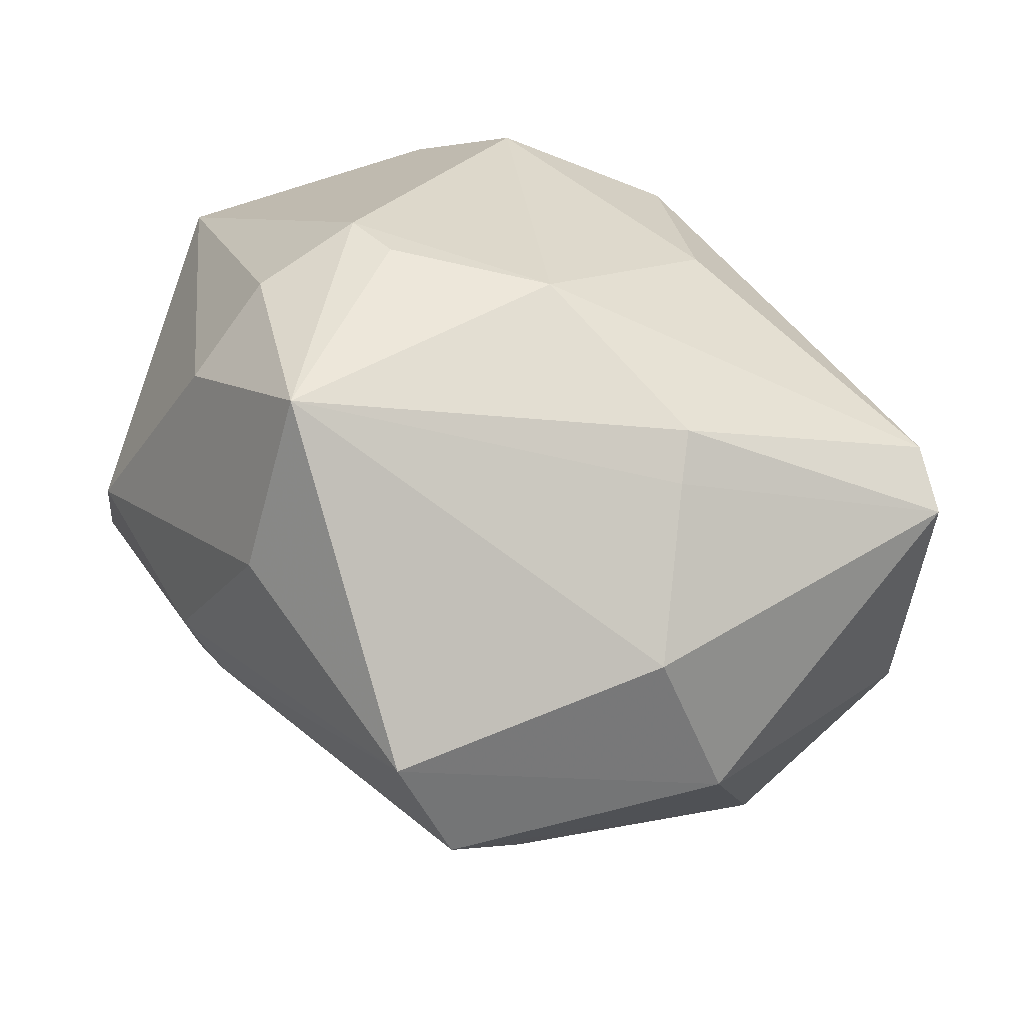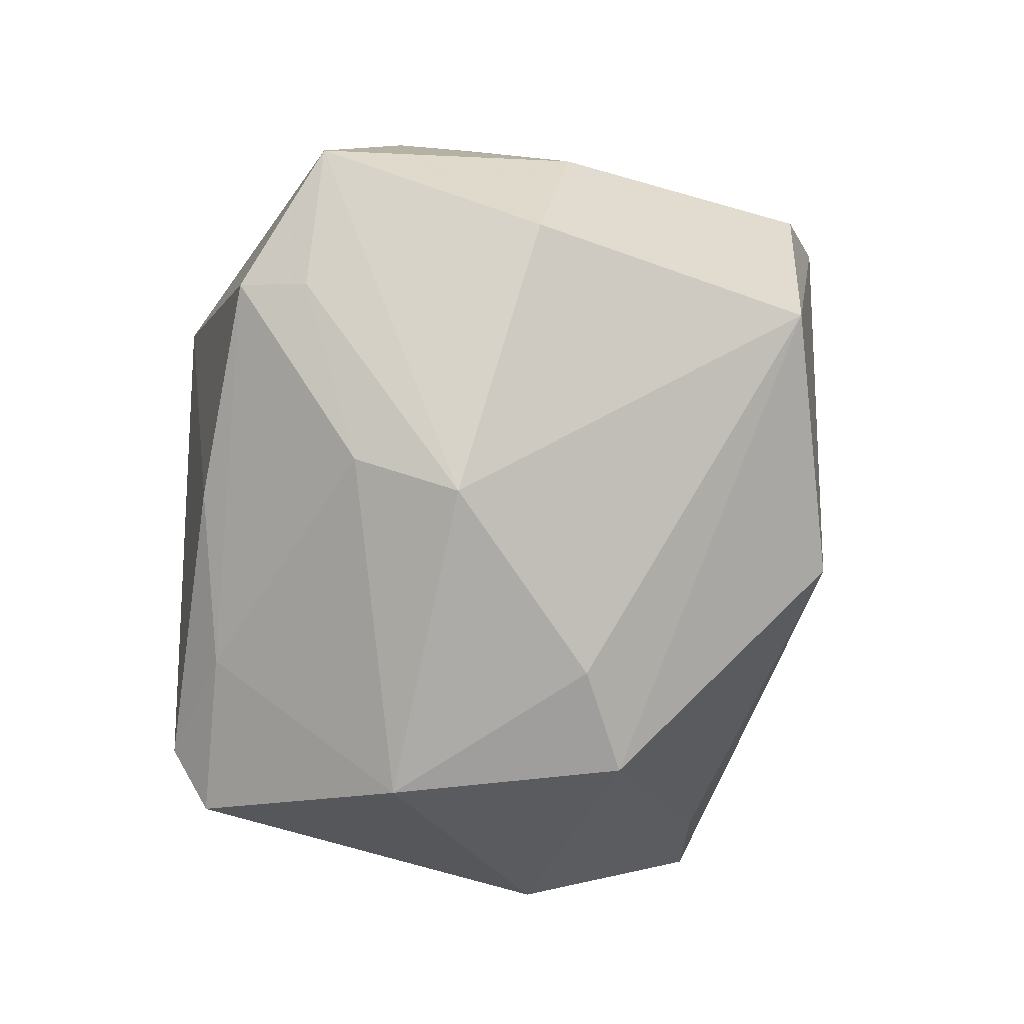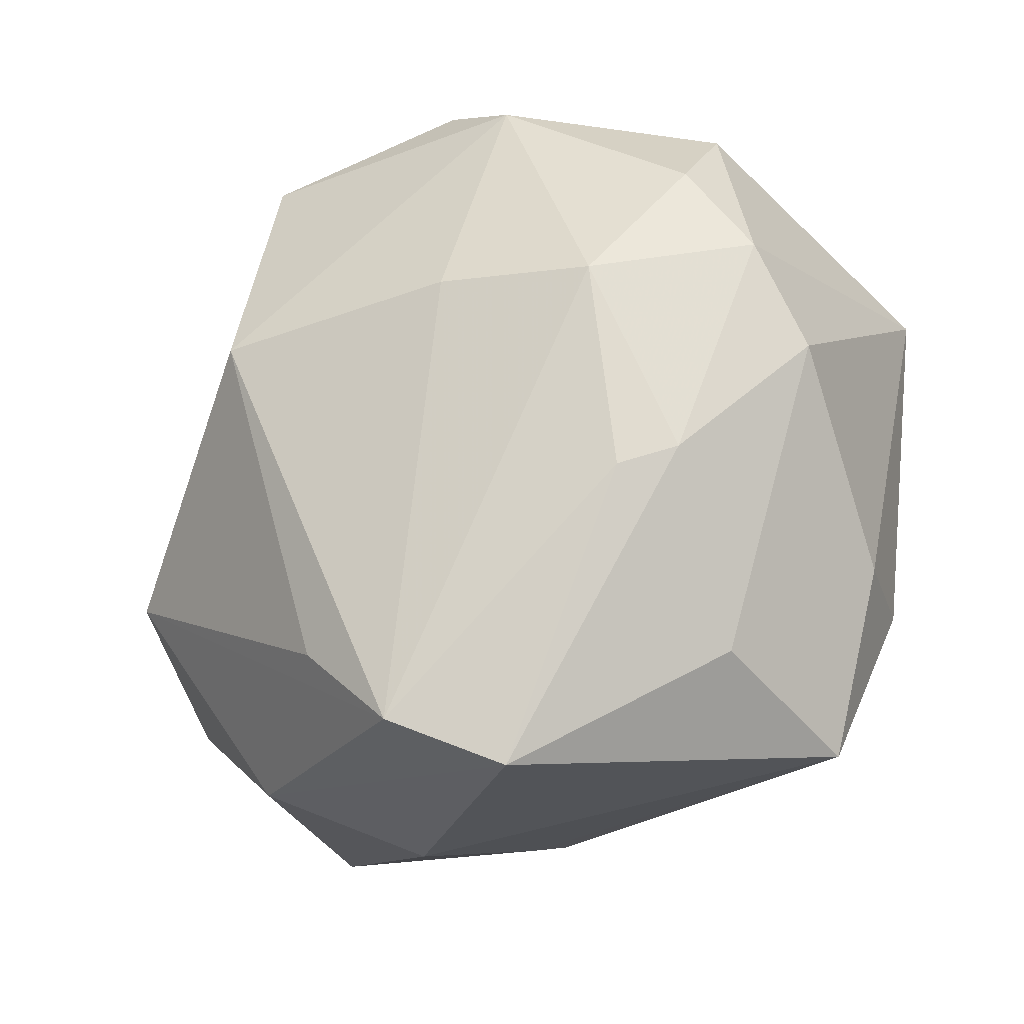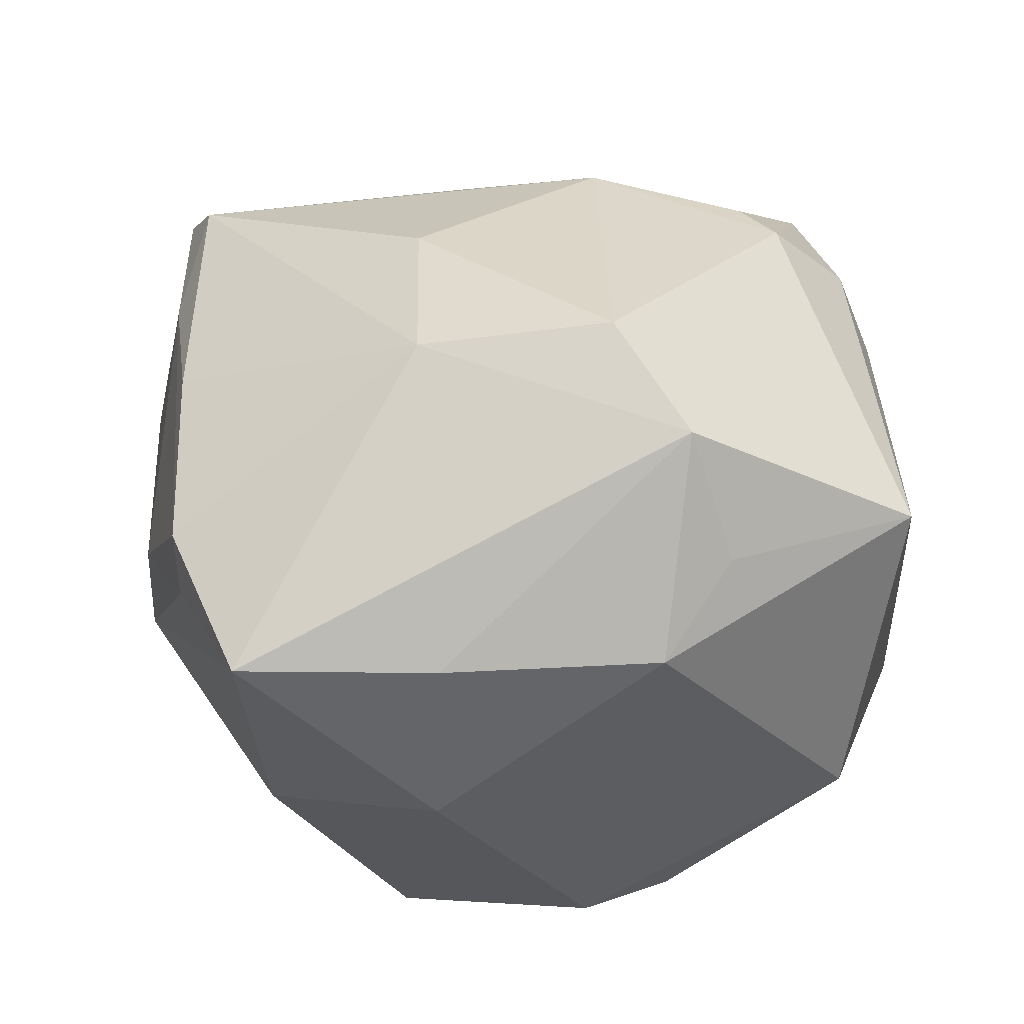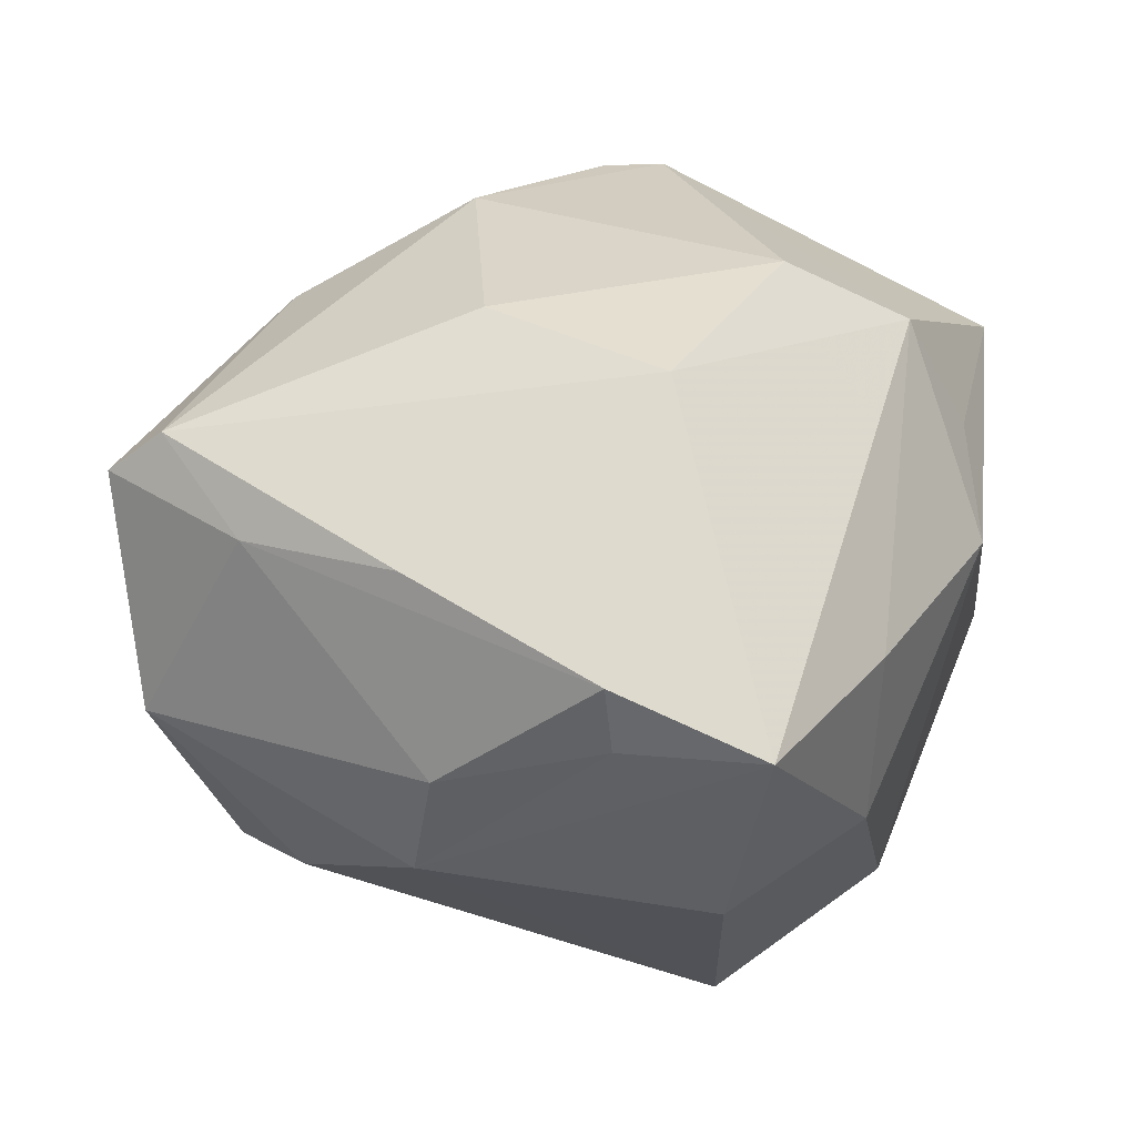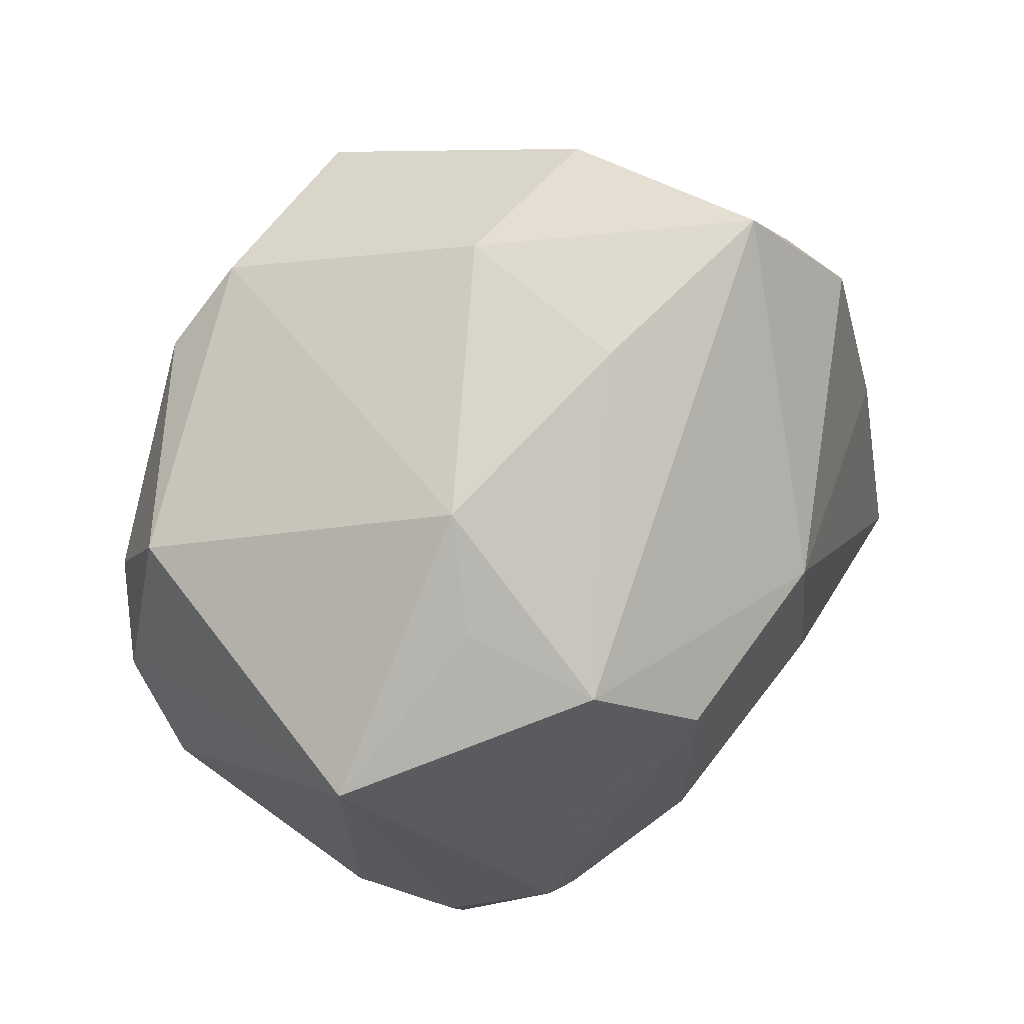
<metadata>
{"format":"obj","ext":"obj","renderer":"f3d","projection":"perspective","resolution":1024,"background":"white","views":[{"elev":-67.8,"azim":-17.5,"up":"+Y"},{"elev":22.5,"azim":106.8,"up":"+Y"},{"elev":-42.1,"azim":-143.0,"up":"+Y"},{"elev":37.8,"azim":-171.7,"up":"+Z"},{"elev":36.1,"azim":135.4,"up":"+Z"},{"elev":58.3,"azim":-46.7,"up":"+Y"}]}
</metadata>
<code>
v -0.02517 -0.01377 0.02871
v -0.03665 0.0213 -0.01505
v 0.03289 0.01106 0.02098
v 0.03753 -0.004804 0.01848
v -0.02642 -0.03569 0.01677
v -0.01961 0.0228 0.02869
v 0.00189 0.03959 0.0106
v 0.007225 0.01815 0.0328
v -0.03013 -0.01971 -0.01587
v 0.01133 -0.02782 0.02253
v -0.04078 0.001266 -0.01656
v 0.008343 0.02712 -0.03359
v 0.002473 0.03939 -0.007723
v -0.0243 0.02653 0.01682
v 0.02075 0.04355 0.01188
v -0.005124 -0.01972 0.03023
v -0.01352 5.258e-05 -0.0322
v -0.03567 0.003997 -0.02093
v 0.0255 -0.0336 -0.01037
v 0.03655 -0.01622 0.02405
v -0.04173 -0.007733 -0.009246
v -0.03226 -0.01786 0.02109
v 0.01008 0.0005172 -0.03737
v 0.03431 -0.01242 -0.0223
v -0.0195 0.02477 -0.02929
v 0.03977 -0.0205 0.0194
v -0.02763 -0.001999 -0.02654
v 0.03623 0.01799 0.003693
v -0.02499 -0.02143 -0.01892
v -0.03593 -0.02014 0.0107
v 0.01946 0.03754 -0.009724
v -0.01884 0.03396 0.009634
v 0.03516 -0.001934 -0.01911
v -0.006923 -0.04533 -0.01255
v -0.021 -0.01807 0.02843
v -0.0362 0.01091 -0.02117
v 0.01058 -0.001702 0.03224
v -0.0111 0.01468 0.03487
v 0.008801 -0.0318 -0.02393
v 0.01503 -0.03846 0.002416
v -0.01155 0.03065 -0.02845
v 0.01207 -0.03042 0.01798
v -0.04109 0.01575 0.01565
v -0.02571 -0.03355 -0.001459
v 0.02891 0.03178 0.01781
v 0.0435 -0.01326 -0.002123
v 0.0369 0.01623 -0.006857
v 0.0009932 -0.04154 -0.02122
v 0.02853 0.03239 0.0111
f 39 48 23
f 23 24 39
f 39 24 48
f 42 5 40
f 34 29 48
f 40 5 34
f 1 16 38
f 45 8 3
f 3 8 20
f 20 8 37
f 37 16 20
f 37 8 38
f 38 16 37
f 26 42 40
f 20 16 10
f 10 26 20
f 42 26 10
f 10 16 5
f 5 42 10
f 15 8 45
f 33 46 24
f 47 46 33
f 31 15 47
f 48 29 27
f 21 30 43
f 44 34 5
f 44 30 21
f 5 30 44
f 5 16 35
f 35 1 5
f 16 1 35
f 24 46 19
f 48 24 19
f 46 26 19
f 19 26 40
f 40 34 19
f 19 34 48
f 28 46 47
f 49 15 45
f 47 15 49
f 45 28 49
f 49 28 47
f 23 25 12
f 12 24 23
f 12 33 24
f 47 33 12
f 12 31 47
f 15 31 13
f 13 7 15
f 32 7 13
f 17 25 23
f 17 27 25
f 23 48 17
f 48 27 17
f 25 27 36
f 32 43 14
f 2 43 32
f 25 36 2
f 9 44 21
f 9 27 29
f 29 34 9
f 34 44 9
f 22 43 30
f 22 30 5
f 1 43 22
f 5 1 22
f 4 3 20
f 20 26 4
f 45 3 4
f 4 28 45
f 4 26 46
f 46 28 4
f 15 7 6
f 38 8 6
f 8 15 6
f 6 14 43
f 6 7 32
f 32 14 6
f 6 1 38
f 6 43 1
f 31 12 41
f 41 13 31
f 41 12 25
f 25 2 41
f 32 13 41
f 41 2 32
f 11 9 21
f 27 9 11
f 11 2 36
f 21 43 11
f 43 2 11
f 18 36 27
f 27 11 18
f 18 11 36

</code>
